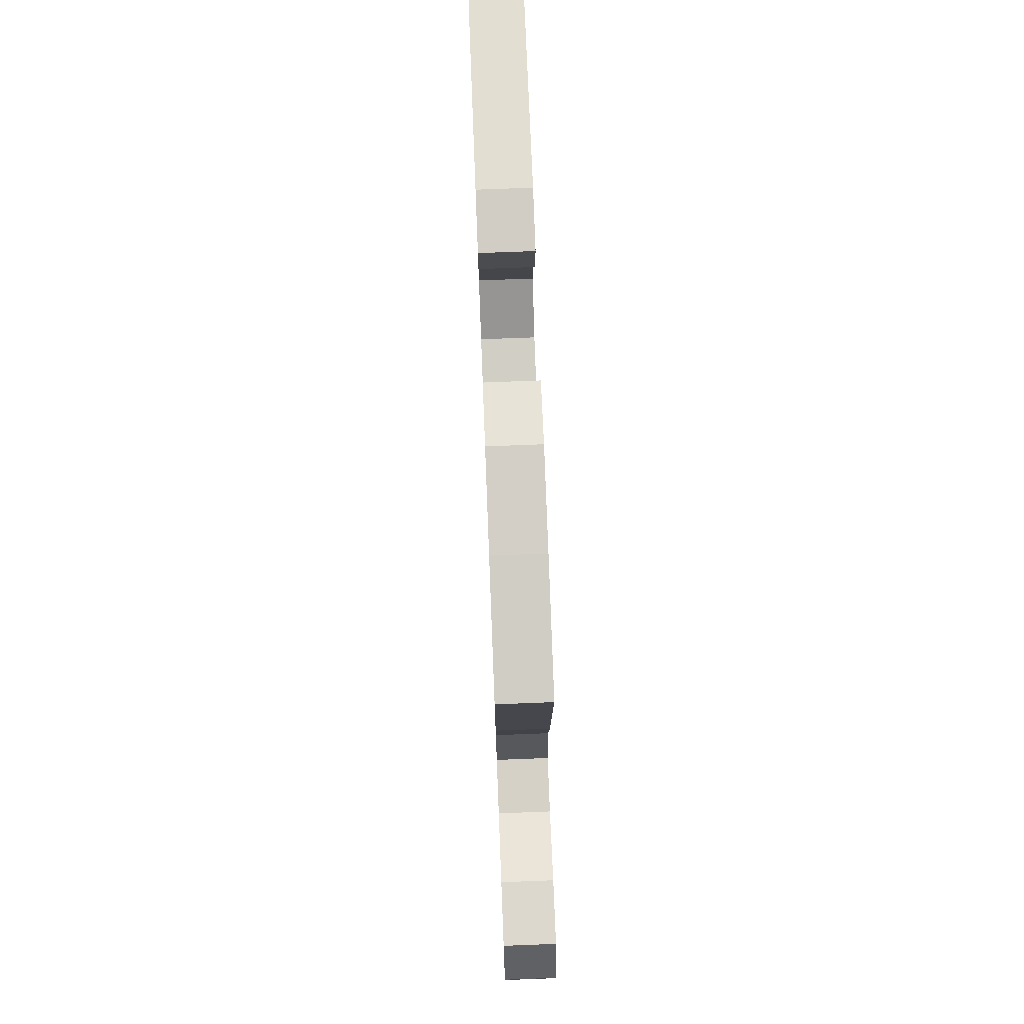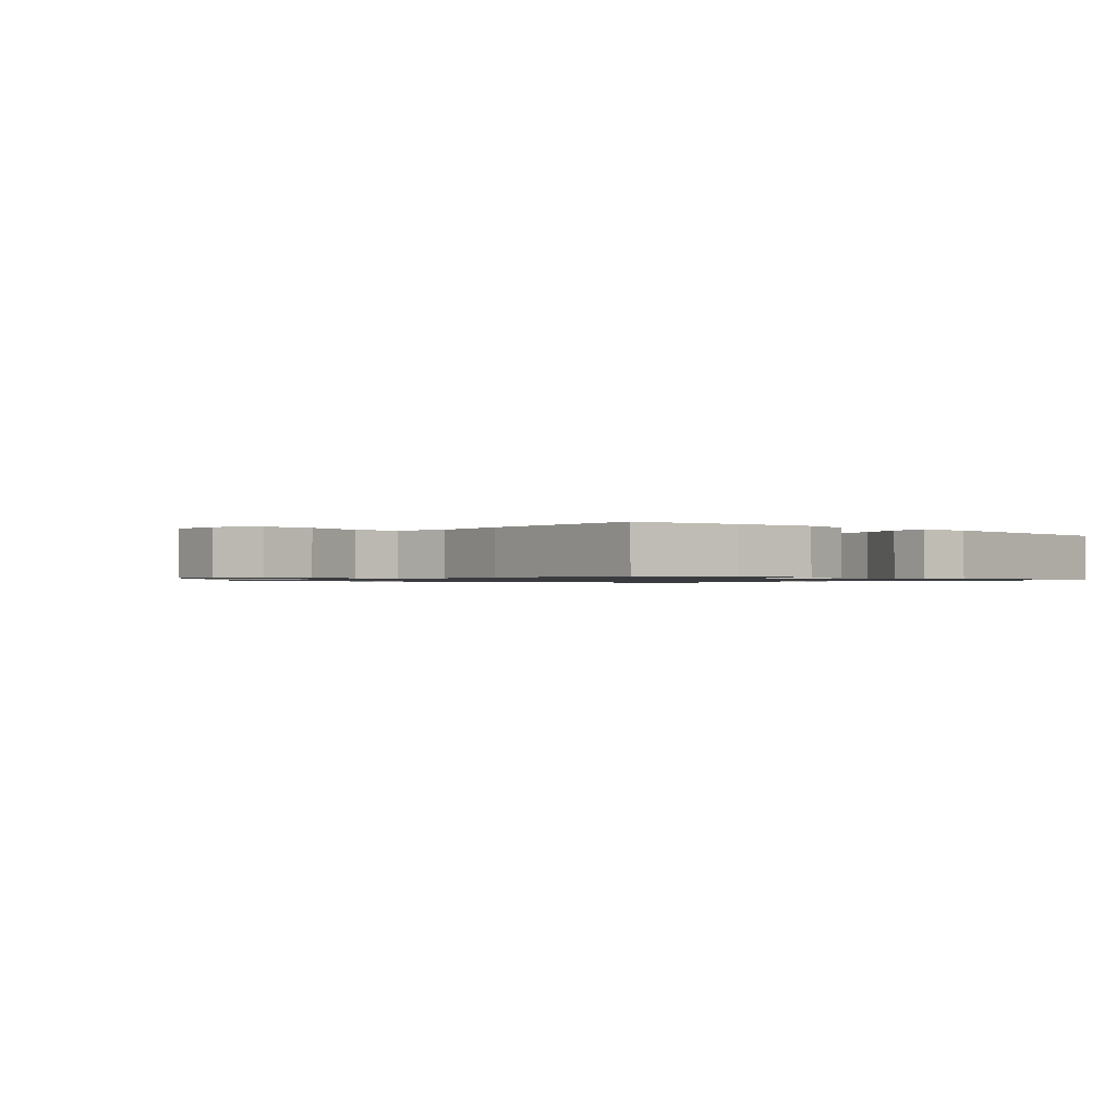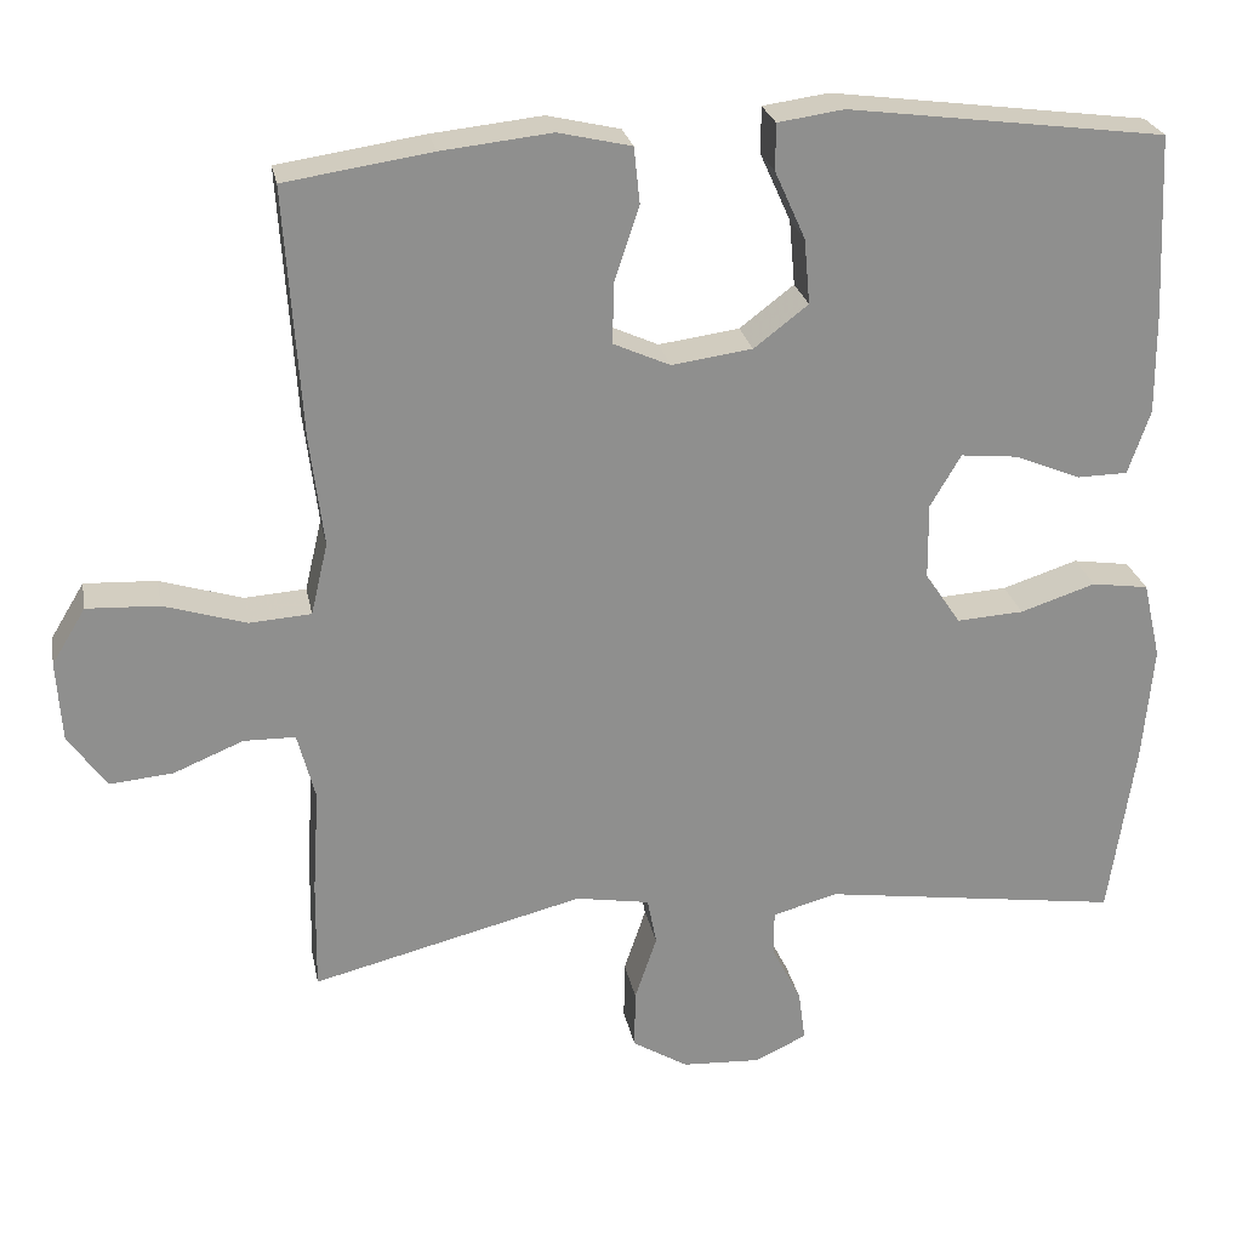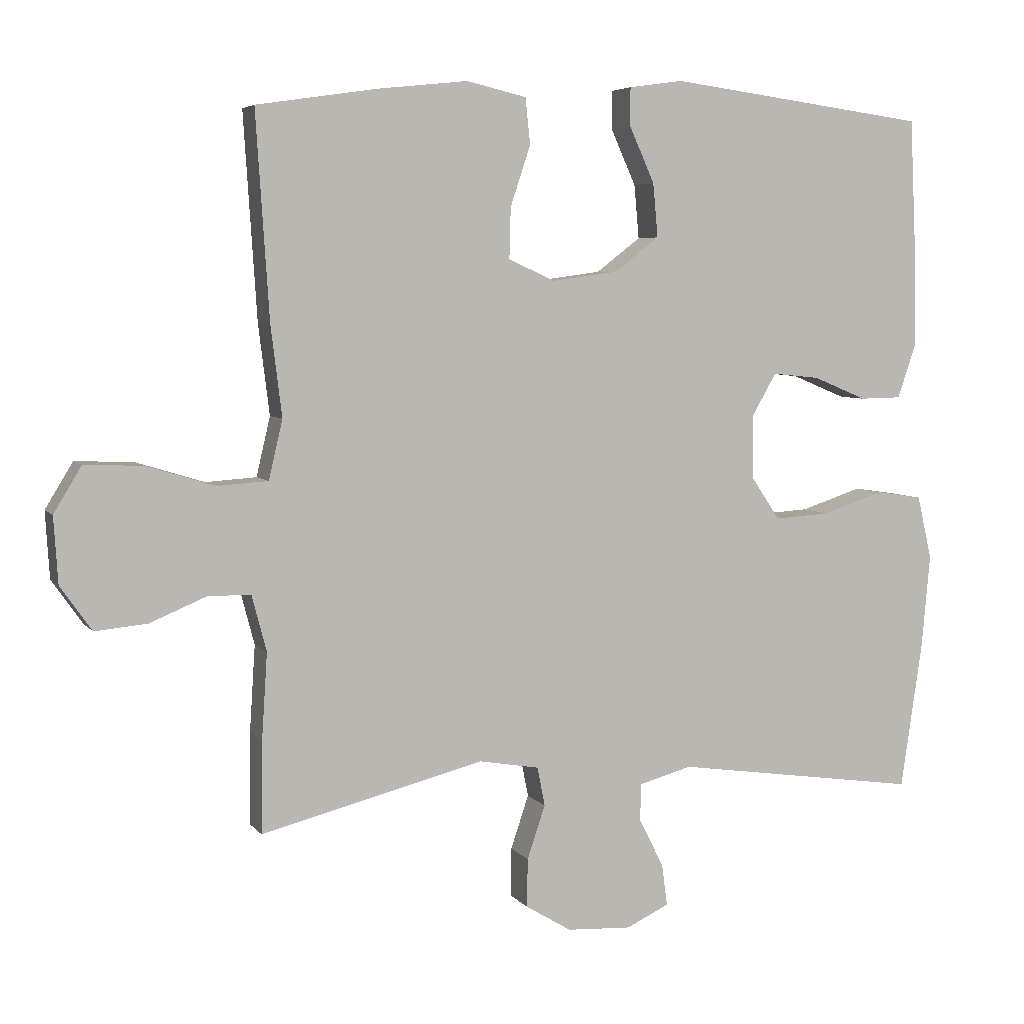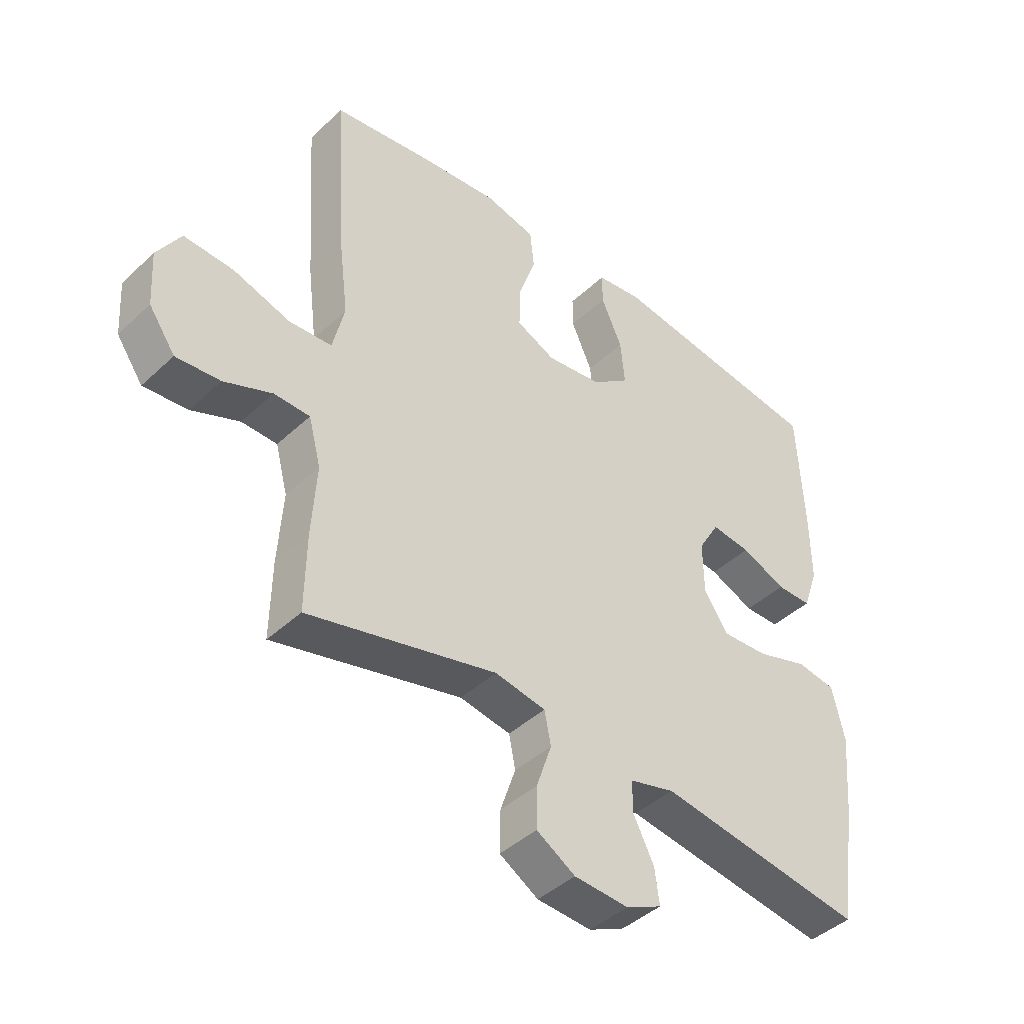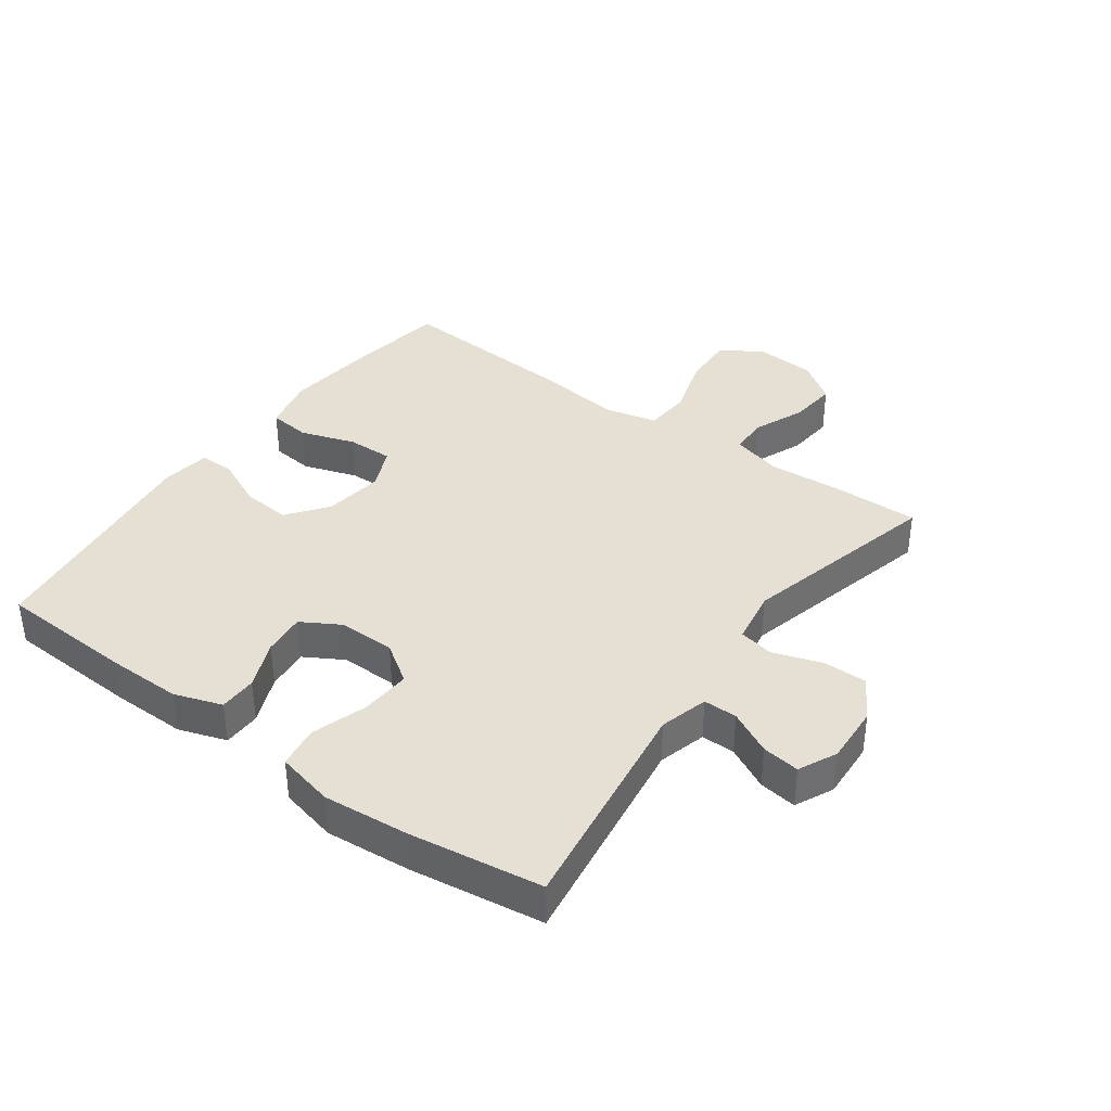
<metadata>
{"format":"obj","ext":"obj","renderer":"f3d","projection":"perspective","resolution":1024,"background":"white","views":[{"elev":75.2,"azim":-92.2,"up":"+Z"},{"elev":-1.0,"azim":-41.8,"up":"+Y"},{"elev":25.1,"azim":-10.9,"up":"+Z"},{"elev":5.4,"azim":-19.8,"up":"+Z"},{"elev":-43.1,"azim":-42.3,"up":"+Z"},{"elev":38.0,"azim":126.0,"up":"+Y"}]}
</metadata>
<code>
v 0.5 0.07 0.5
v 0.51 0.07 0.286
v 0.511 0.07 0.166
v 0.485 0.07 0.09
v 0.425 0.07 0.089
v 0.348 0.07 0.121
v 0.28 0.07 0.128
v 0.244 0.07 0.066
v 0.245 0.07 -0.024
v 0.287 0.07 -0.086
v 0.366 0.07 -0.081
v 0.455 0.07 -0.052
v 0.522 0.07 -0.062
v 0.543 0.07 -0.153
v 0.531 0.07 -0.288
v 0.5 0.07 -0.5
v 0.146 0.07 -0.449
v 0.069 0.07 -0.47
v 0.069 0.07 -0.524
v 0.104 0.07 -0.593
v 0.112 0.07 -0.653
v 0.051 0.07 -0.682
v -0.042 0.07 -0.677
v -0.108 0.07 -0.637
v -0.107 0.07 -0.567
v -0.081 0.07 -0.49
v -0.092 0.07 -0.434
v -0.179 0.07 -0.419
v -0.5 0.07 -0.5
v -0.498 0.07 -0.369
v -0.49 0.07 -0.245
v -0.511 0.07 -0.165
v -0.572 0.07 -0.164
v -0.654 0.07 -0.198
v -0.729 0.07 -0.205
v -0.774 0.07 -0.141
v -0.78 0.07 -0.046
v -0.74 0.07 0.02
v -0.655 0.07 0.016
v -0.558 0.07 -0.014
v -0.485 0.07 -0.009
v -0.465 0.07 0.076
v -0.481 0.07 0.206
v -0.5 0.07 0.5
v -0.327 0.07 0.526
v -0.197 0.07 0.54
v -0.111 0.07 0.52
v -0.104 0.07 0.454
v -0.133 0.07 0.367
v -0.135 0.07 0.294
v -0.068 0.07 0.264
v 0.027 0.07 0.277
v 0.091 0.07 0.326
v 0.084 0.07 0.403
v 0.048 0.07 0.483
v 0.048 0.07 0.538
v 0.126 0.07 0.549
v 0.5 0 0.5
v 0.51 0 0.286
v 0.511 0 0.166
v 0.485 0 0.09
v 0.425 0 0.089
v 0.348 0 0.121
v 0.28 0 0.128
v 0.244 0 0.066
v 0.245 0 -0.024
v 0.287 0 -0.086
v 0.366 0 -0.081
v 0.455 0 -0.052
v 0.522 0 -0.062
v 0.543 0 -0.153
v 0.531 0 -0.288
v 0.5 0 -0.5
v 0.146 0 -0.449
v 0.069 0 -0.47
v 0.069 0 -0.524
v 0.104 0 -0.593
v 0.112 0 -0.653
v 0.051 0 -0.682
v -0.042 0 -0.677
v -0.108 0 -0.637
v -0.107 0 -0.567
v -0.081 0 -0.49
v -0.092 0 -0.434
v -0.179 0 -0.419
v -0.5 0 -0.5
v -0.498 0 -0.369
v -0.49 0 -0.245
v -0.511 0 -0.165
v -0.572 0 -0.164
v -0.654 0 -0.198
v -0.729 0 -0.205
v -0.774 0 -0.141
v -0.78 0 -0.046
v -0.74 0 0.02
v -0.655 0 0.016
v -0.558 0 -0.014
v -0.485 0 -0.009
v -0.465 0 0.076
v -0.481 0 0.206
v -0.5 0 0.5
v -0.327 0 0.526
v -0.197 0 0.54
v -0.111 0 0.52
v -0.104 0 0.454
v -0.133 0 0.367
v -0.135 0 0.294
v -0.068 0 0.264
v 0.027 0 0.277
v 0.091 0 0.326
v 0.084 0 0.403
v 0.048 0 0.483
v 0.048 0 0.538
v 0.126 0 0.549
f 54 55 56 57
f 53 54 57 1
f 52 53 1 2
f 51 52 2 3
f 46 47 48 49
f 46 49 50
f 45 46 50
f 42 43 44 45
f 41 42 45 50
f 37 38 39 40
f 37 40 41
f 36 37 41
f 33 34 35 36
f 32 33 36 41
f 31 32 41 50
f 28 29 30 31
f 27 28 31 50
f 23 24 25 26
f 19 20 21 22
f 18 19 22 23
f 14 15 16 17
f 14 17 18
f 11 12 13 14
f 10 11 14 18
f 9 10 18
f 8 9 18 23
f 3 4 5 6
f 51 3 6 7
f 26 27 50 51
f 8 23 26 51
f 7 8 51
f 114 113 112 111
f 58 114 111 110
f 59 58 110 109
f 60 59 109 108
f 106 105 104 103
f 107 106 103
f 107 103 102
f 102 101 100 99
f 107 102 99 98
f 97 96 95 94
f 98 97 94
f 98 94 93
f 93 92 91 90
f 98 93 90 89
f 107 98 89 88
f 88 87 86 85
f 107 88 85 84
f 83 82 81 80
f 79 78 77 76
f 80 79 76 75
f 74 73 72 71
f 75 74 71
f 71 70 69 68
f 75 71 68 67
f 75 67 66
f 80 75 66 65
f 63 62 61 60
f 64 63 60 108
f 108 107 84 83
f 108 83 80 65
f 108 65 64
f 1 58 59 2
f 2 59 60 3
f 3 60 61 4
f 4 61 62 5
f 5 62 63 6
f 6 63 64 7
f 7 64 65 8
f 8 65 66 9
f 9 66 67 10
f 10 67 68 11
f 11 68 69 12
f 12 69 70 13
f 13 70 71 14
f 14 71 72 15
f 15 72 73 16
f 16 73 74 17
f 17 74 75 18
f 18 75 76 19
f 19 76 77 20
f 20 77 78 21
f 21 78 79 22
f 22 79 80 23
f 23 80 81 24
f 24 81 82 25
f 25 82 83 26
f 26 83 84 27
f 27 84 85 28
f 28 85 86 29
f 29 86 87 30
f 30 87 88 31
f 31 88 89 32
f 32 89 90 33
f 33 90 91 34
f 34 91 92 35
f 35 92 93 36
f 36 93 94 37
f 37 94 95 38
f 38 95 96 39
f 39 96 97 40
f 40 97 98 41
f 41 98 99 42
f 42 99 100 43
f 43 100 101 44
f 44 101 102 45
f 45 102 103 46
f 46 103 104 47
f 47 104 105 48
f 48 105 106 49
f 49 106 107 50
f 50 107 108 51
f 51 108 109 52
f 52 109 110 53
f 53 110 111 54
f 54 111 112 55
f 55 112 113 56
f 56 113 114 57
f 57 114 58 1

</code>
